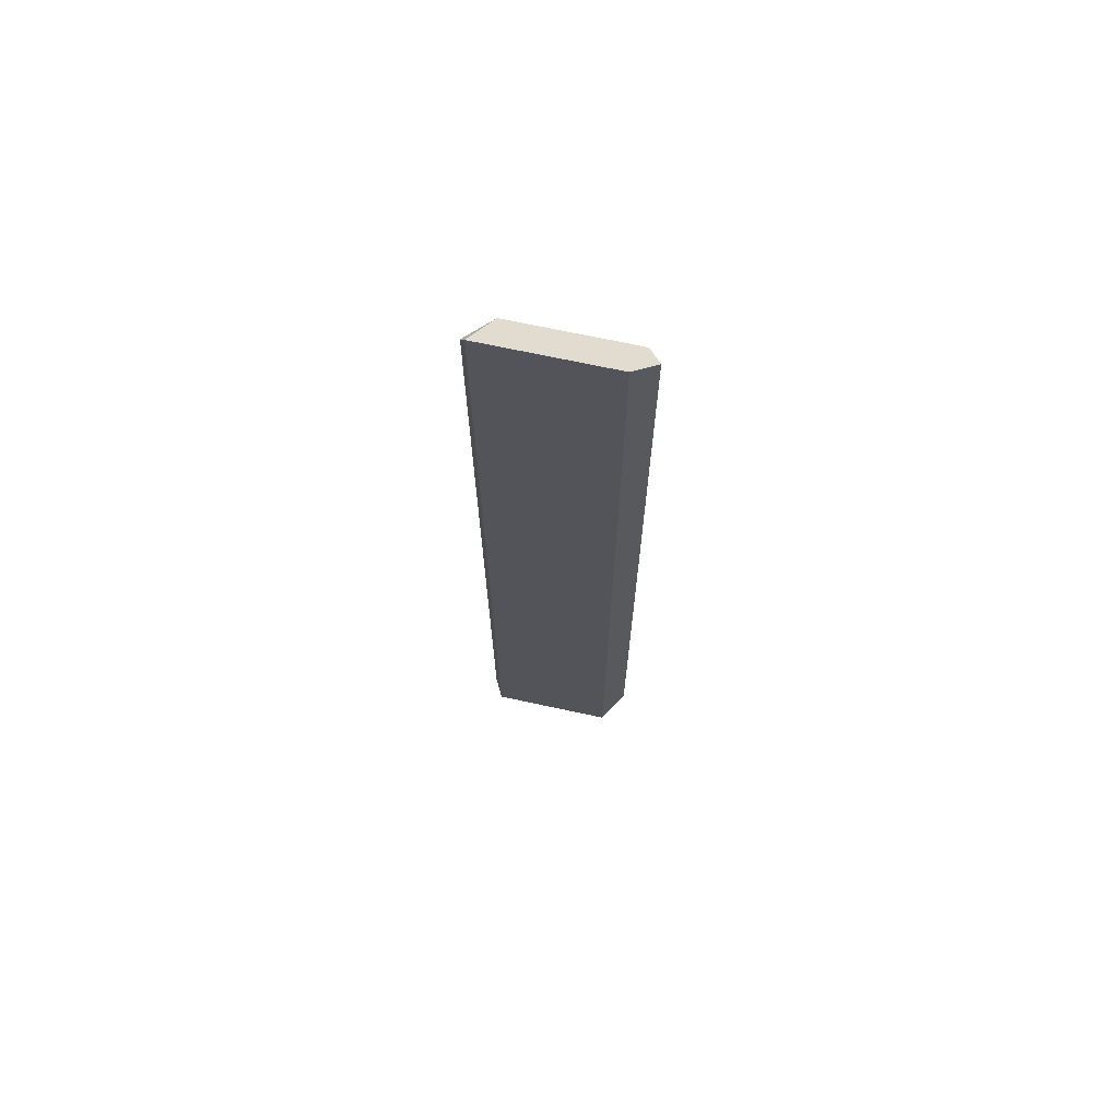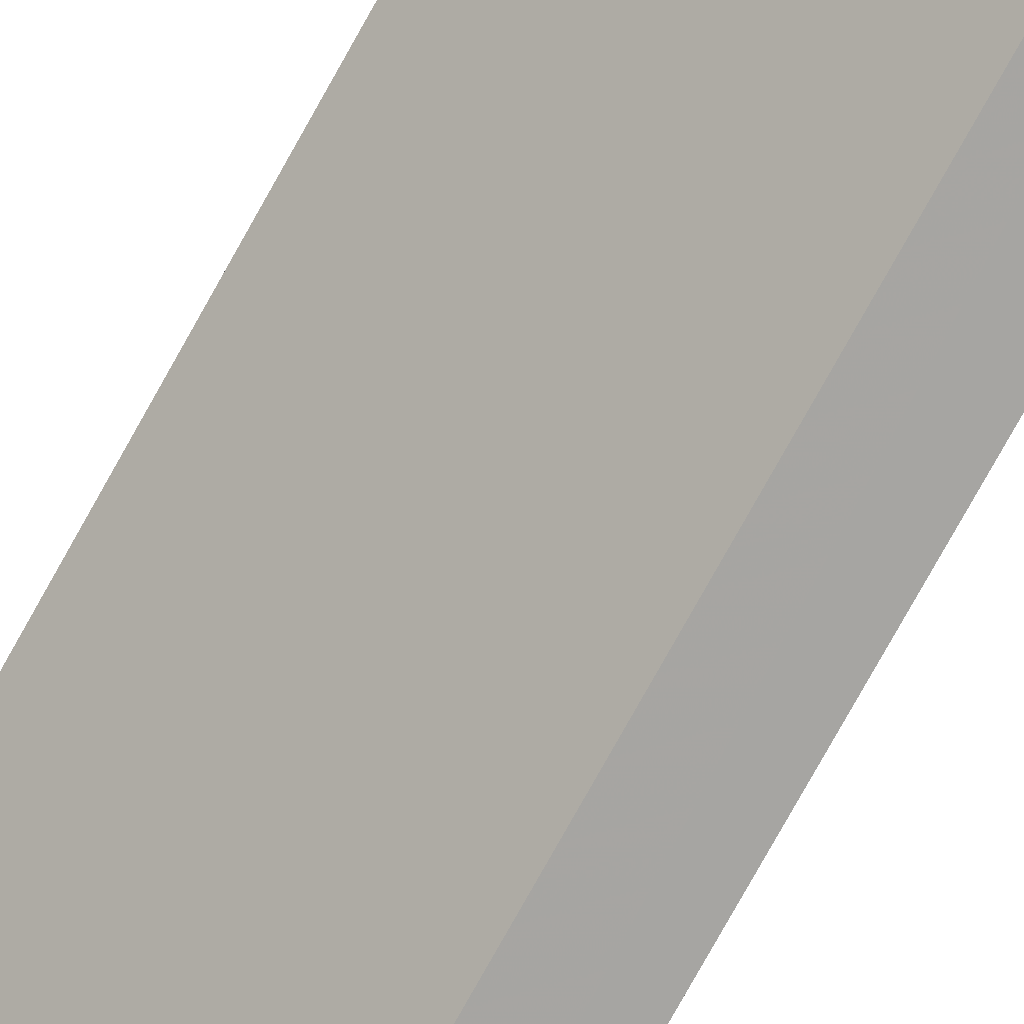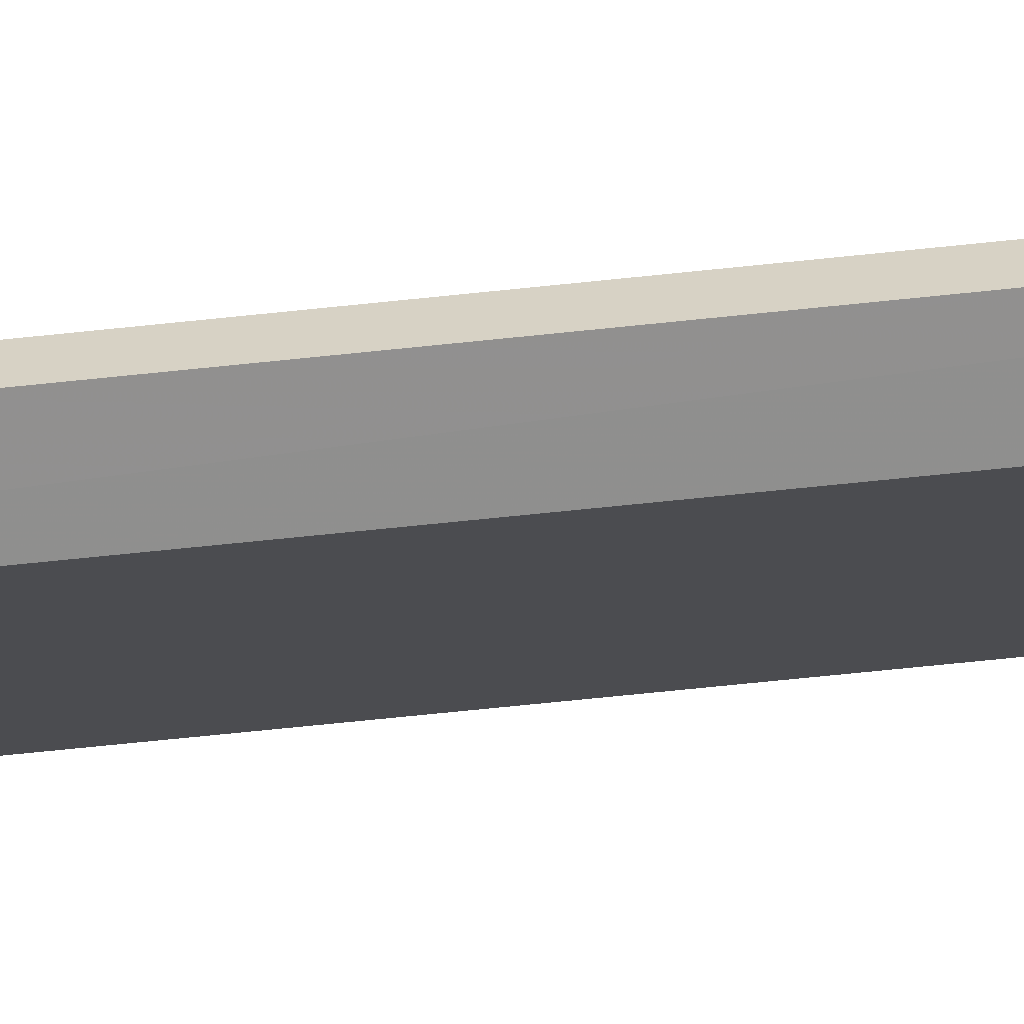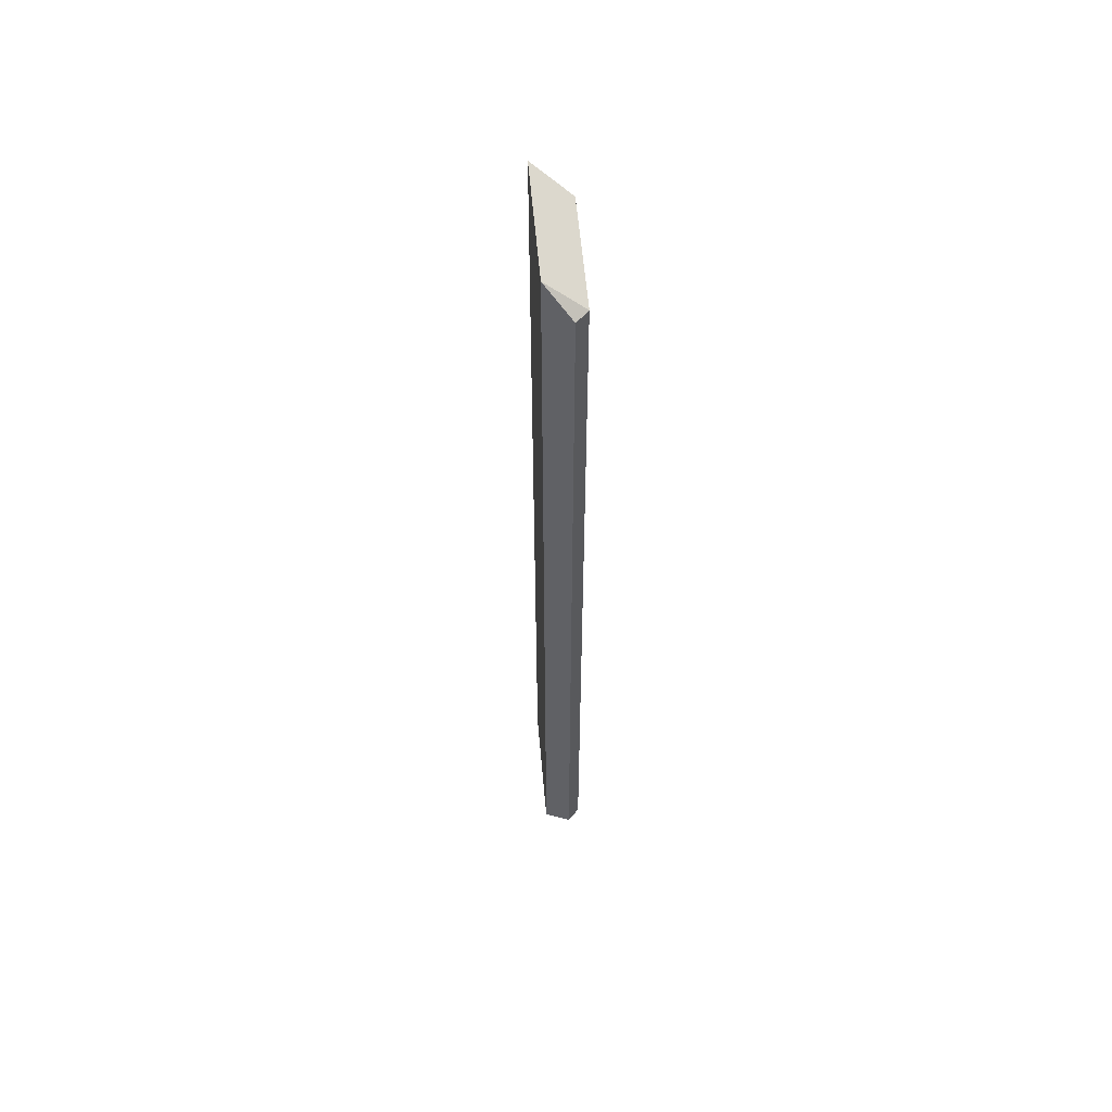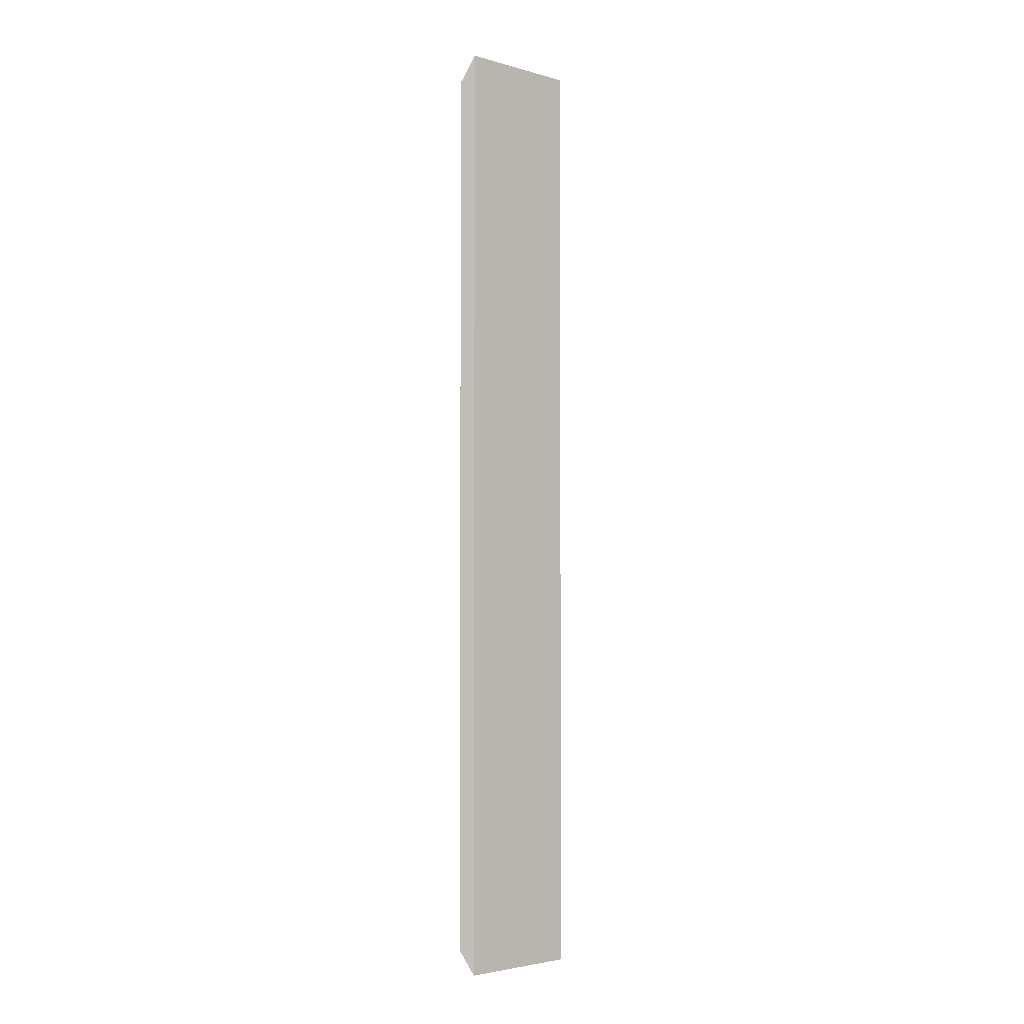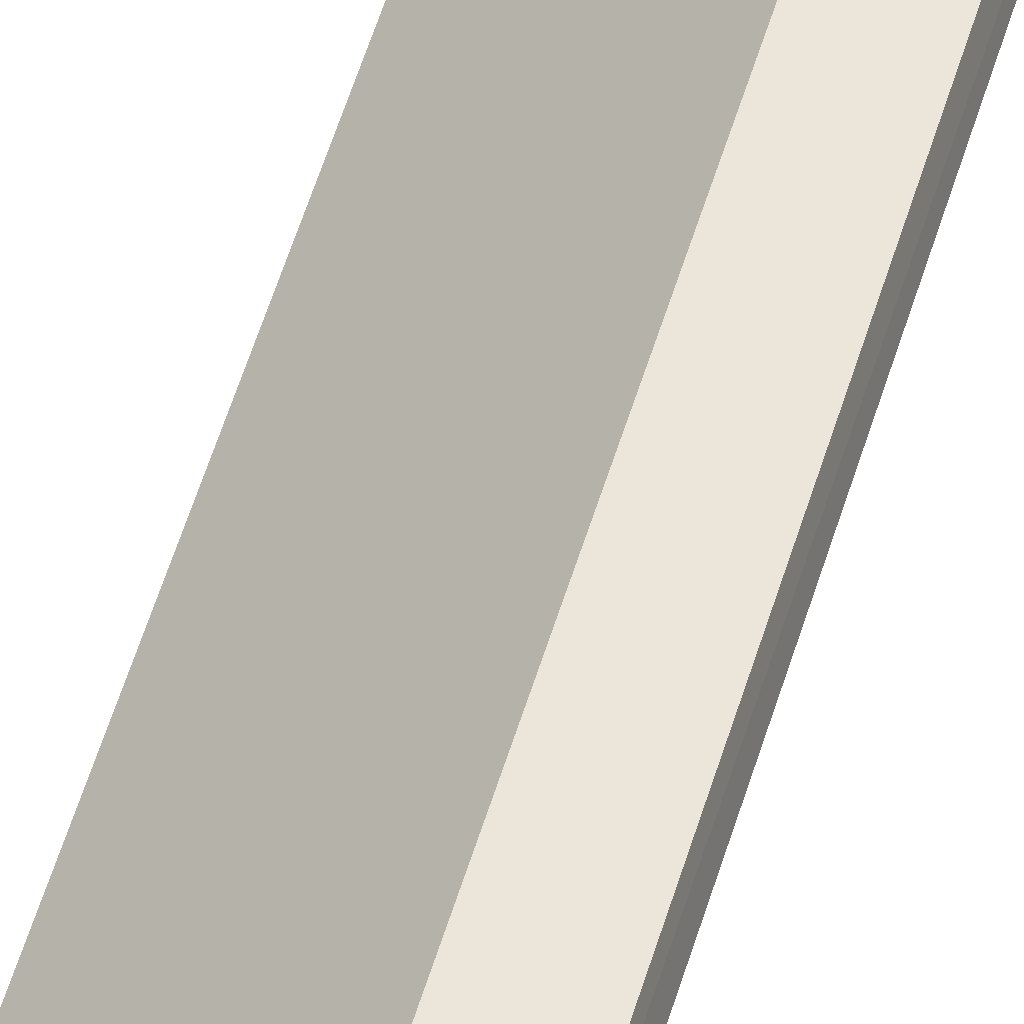
<metadata>
{"format":"obj","ext":"obj","renderer":"f3d","projection":"perspective","resolution":1024,"background":"white","views":[{"elev":69.8,"azim":147.2,"up":"+Y"},{"elev":-75.9,"azim":151.0,"up":"+Z"},{"elev":-60.4,"azim":-83.6,"up":"+Z"},{"elev":57.5,"azim":-140.0,"up":"+Y"},{"elev":-3.3,"azim":92.1,"up":"+Y"},{"elev":55.4,"azim":16.6,"up":"+Z"}]}
</metadata>
<code>
v -0.2157 0.2713 0.2102
v -0.2876 -0.2834 0.1486
v -0.2876 -0.2834 0.1589
v -0.2137 -0.2988 0.2011
v -0.268 0.2881 0.1468
v -0.2363 0.2713 0.2102
v -0.2876 0.2713 0.1589
v -0.2363 -0.2834 0.2102
v -0.2679 -0.2988 0.1469
v -0.2135 0.2881 0.2012
v -0.2876 0.2713 0.1486
v -0.2157 -0.2834 0.2102
f 4 10 12
f 2 3 7
f 3 6 7
f 3 4 8
f 6 3 8
f 1 6 8
f 3 2 9
f 4 3 9
f 5 4 9
f 2 5 9
f 4 5 10
f 6 1 10
f 5 7 10
f 7 6 10
f 5 2 11
f 7 5 11
f 2 7 11
f 8 4 12
f 1 8 12
f 10 1 12

</code>
